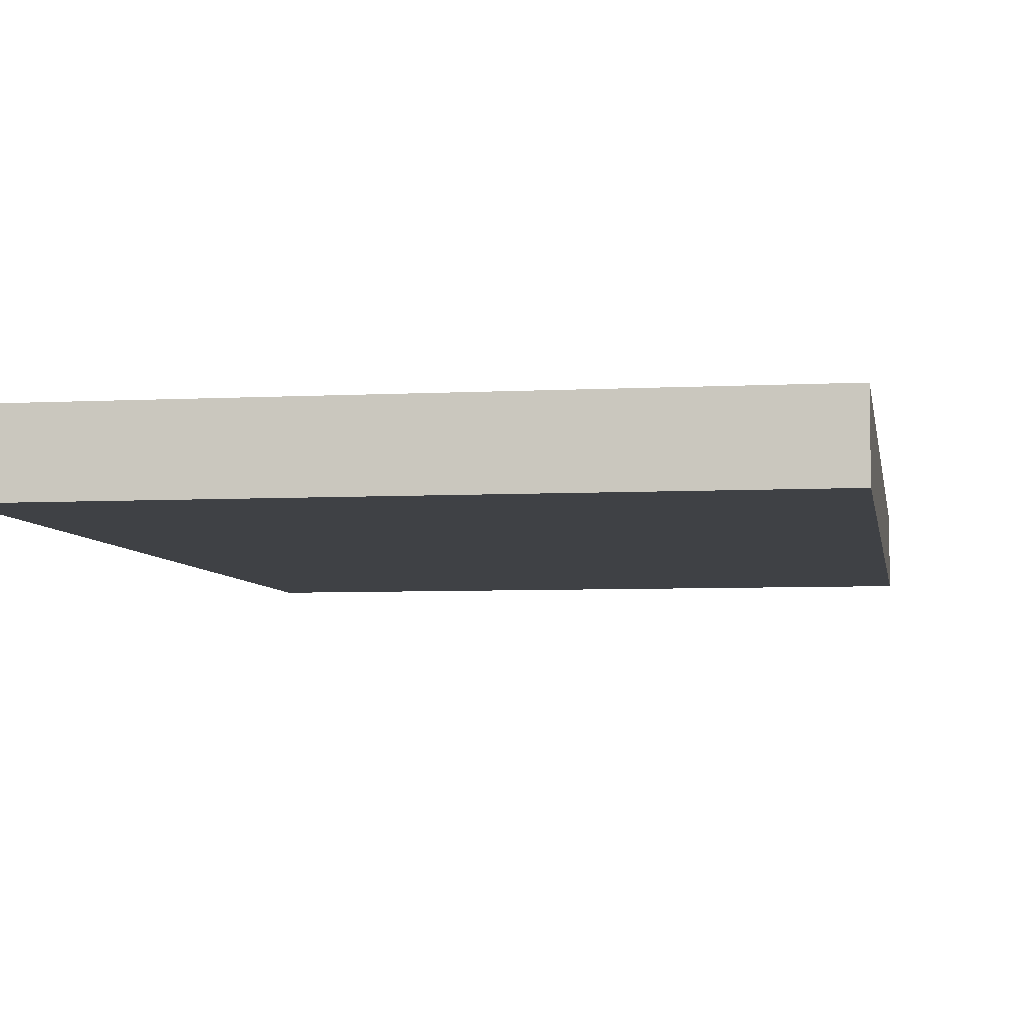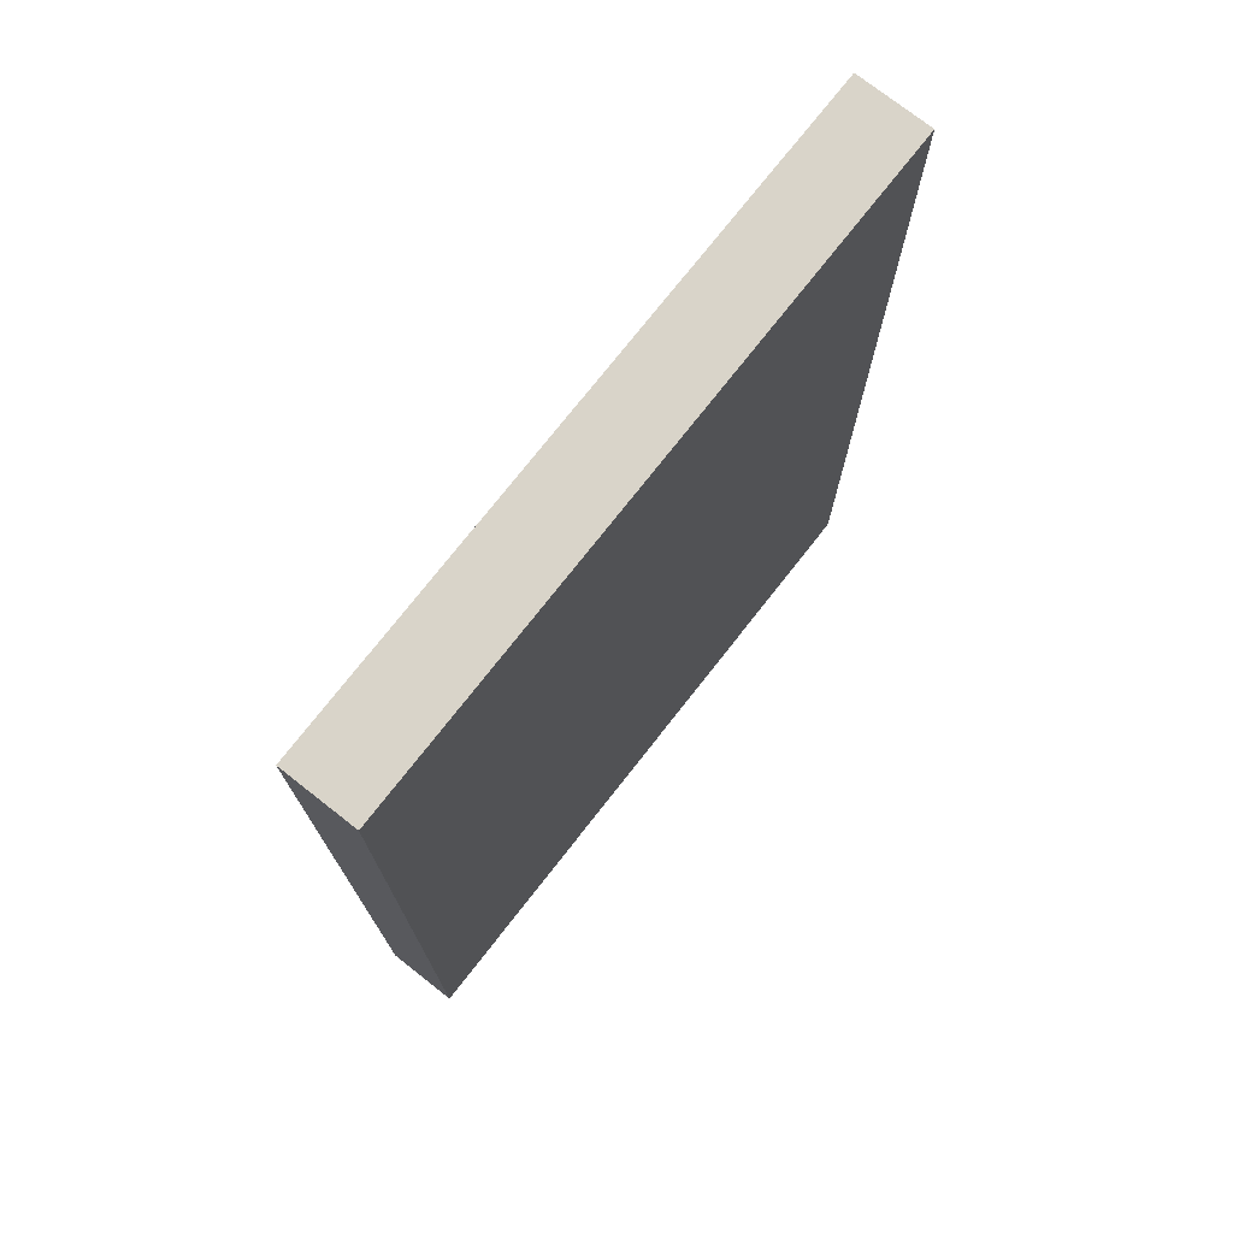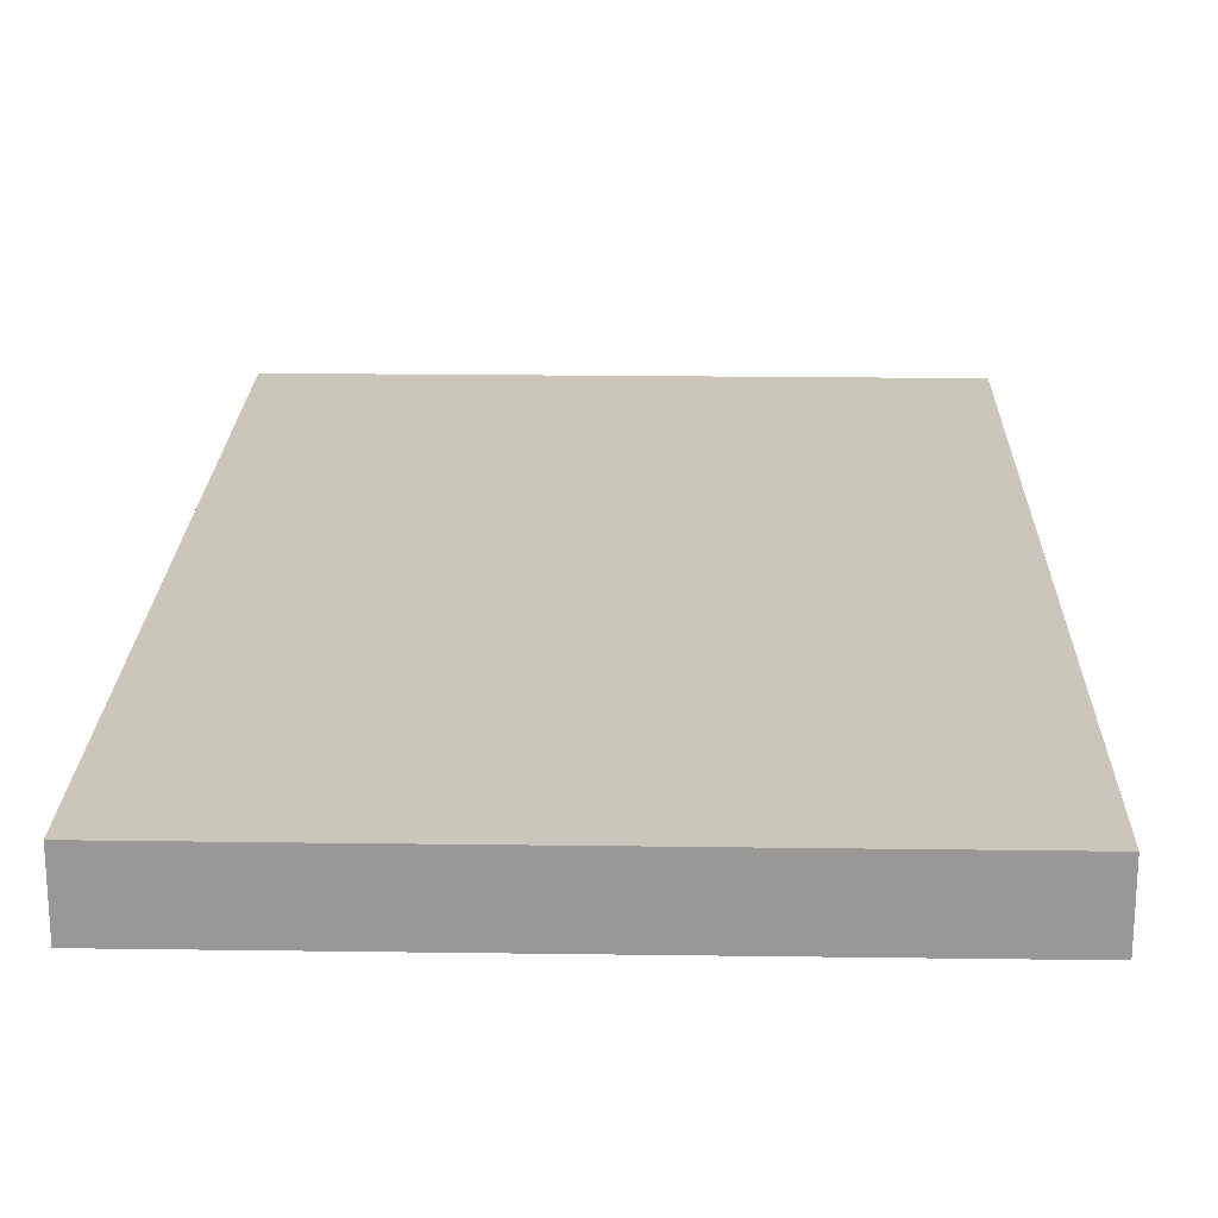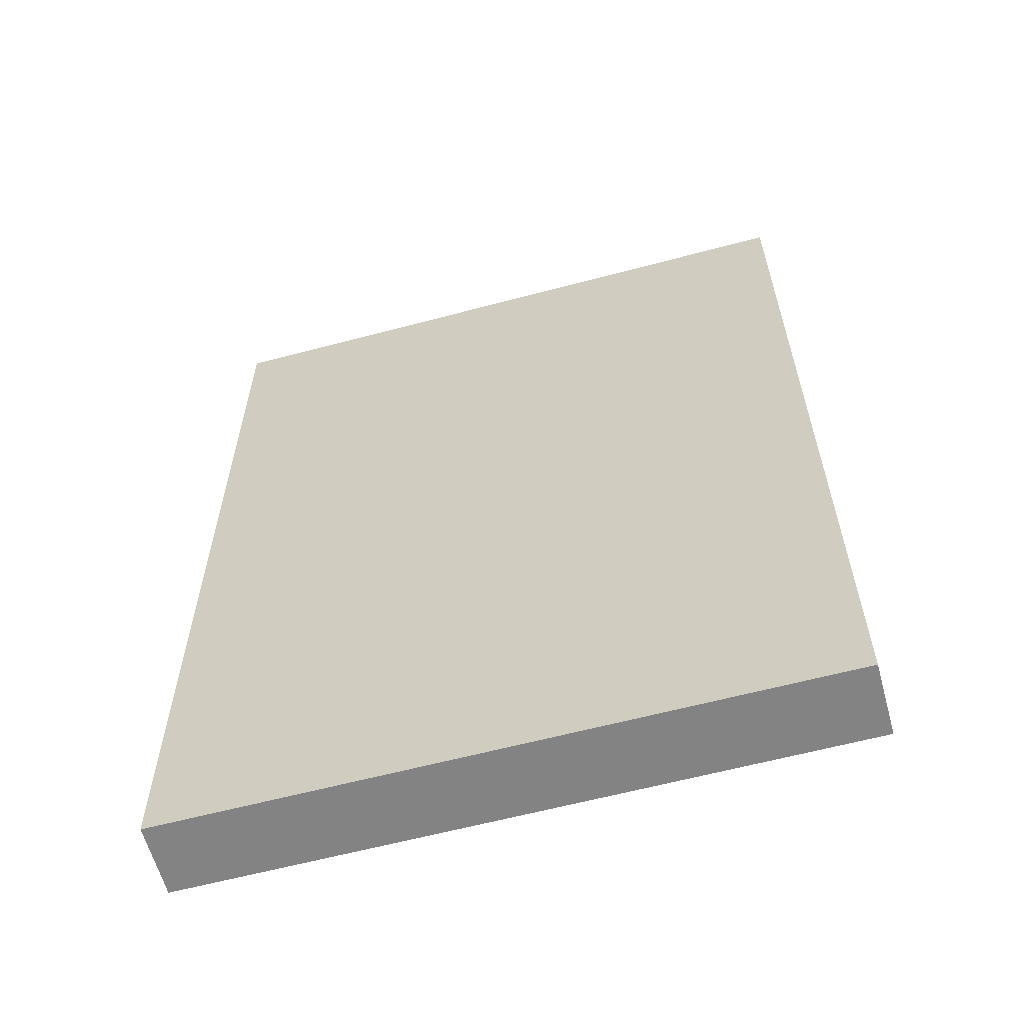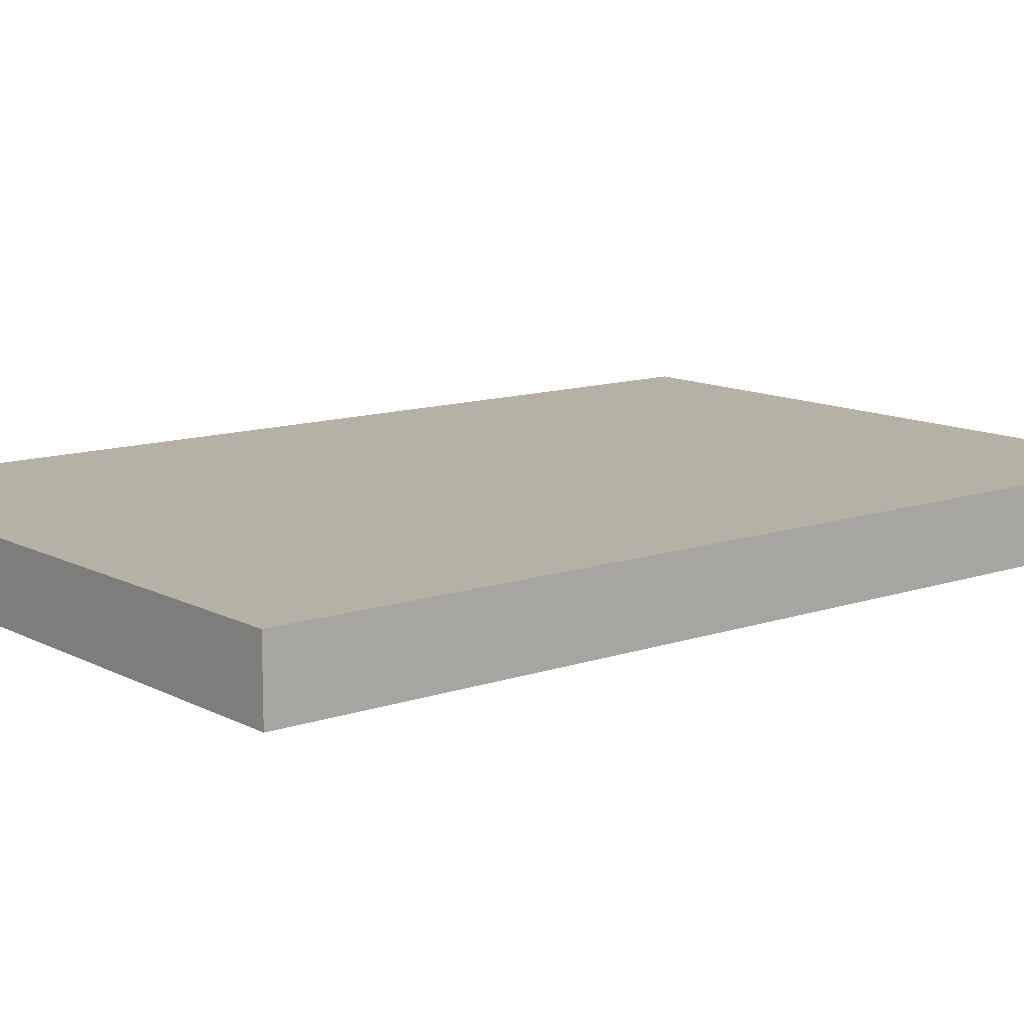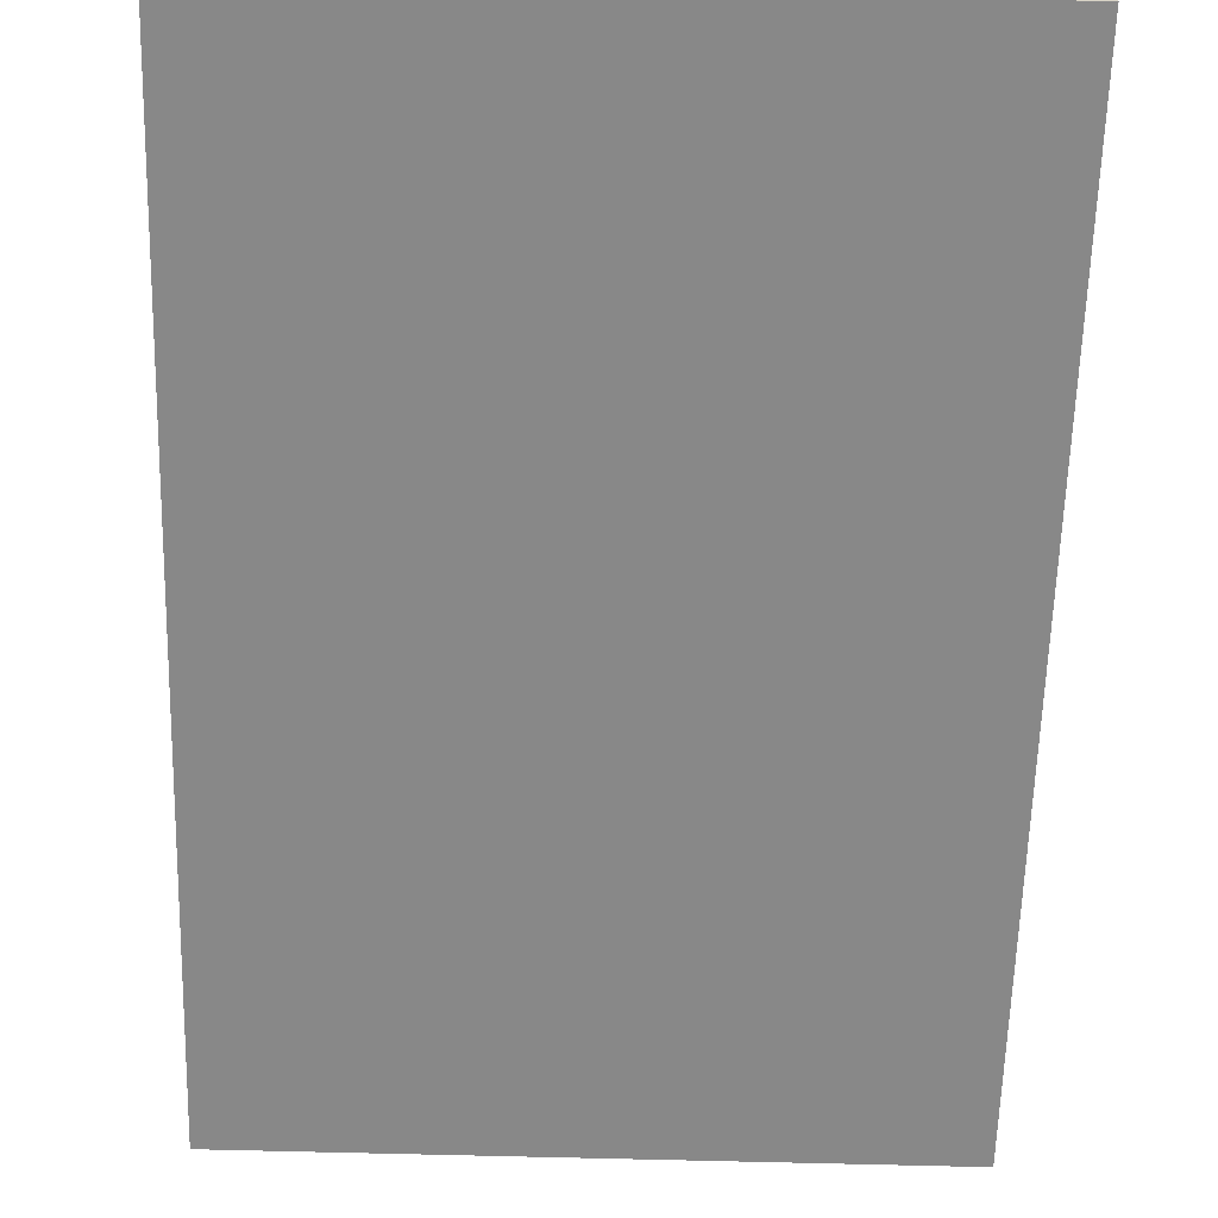
<metadata>
{"format":"obj","ext":"obj","renderer":"f3d","projection":"perspective","resolution":1024,"background":"white","views":[{"elev":-5.7,"azim":-170.8,"up":"+Z"},{"elev":74.9,"azim":-51.9,"up":"+Y"},{"elev":21.2,"azim":-178.6,"up":"+Z"},{"elev":-61.2,"azim":15.2,"up":"+Y"},{"elev":11.8,"azim":50.8,"up":"+Z"},{"elev":-62.7,"azim":178.4,"up":"+Z"}]}
</metadata>
<code>
o
v 0 0 0
v 0 0 0.3
v 0 4 0
v 0 4 0.3
v -2.7 0 0
v -2.7 0 0.3
v -2.7 4 0
v -2.7 4 0.3
v 0 0 0
v 0 4 0
v -2.7 0 0
v -2.7 4 0
v 0 0 0.3
v 0 4 0.3
v -2.7 0 0.3
v -2.7 4 0.3
v 0 0 0
v -2.7 0 0
v 0 0 0.3
v -2.7 0 0.3
v 0 4 0
v -2.7 4 0
v 0 4 0.3
v -2.7 4 0.3
f 3 2 1
f 4 2 3
f 5 6 7
f 7 6 8
f 11 10 9
f 12 10 11
f 13 14 15
f 15 14 16
f 19 18 17
f 20 18 19
f 21 22 23
f 23 22 24

</code>
